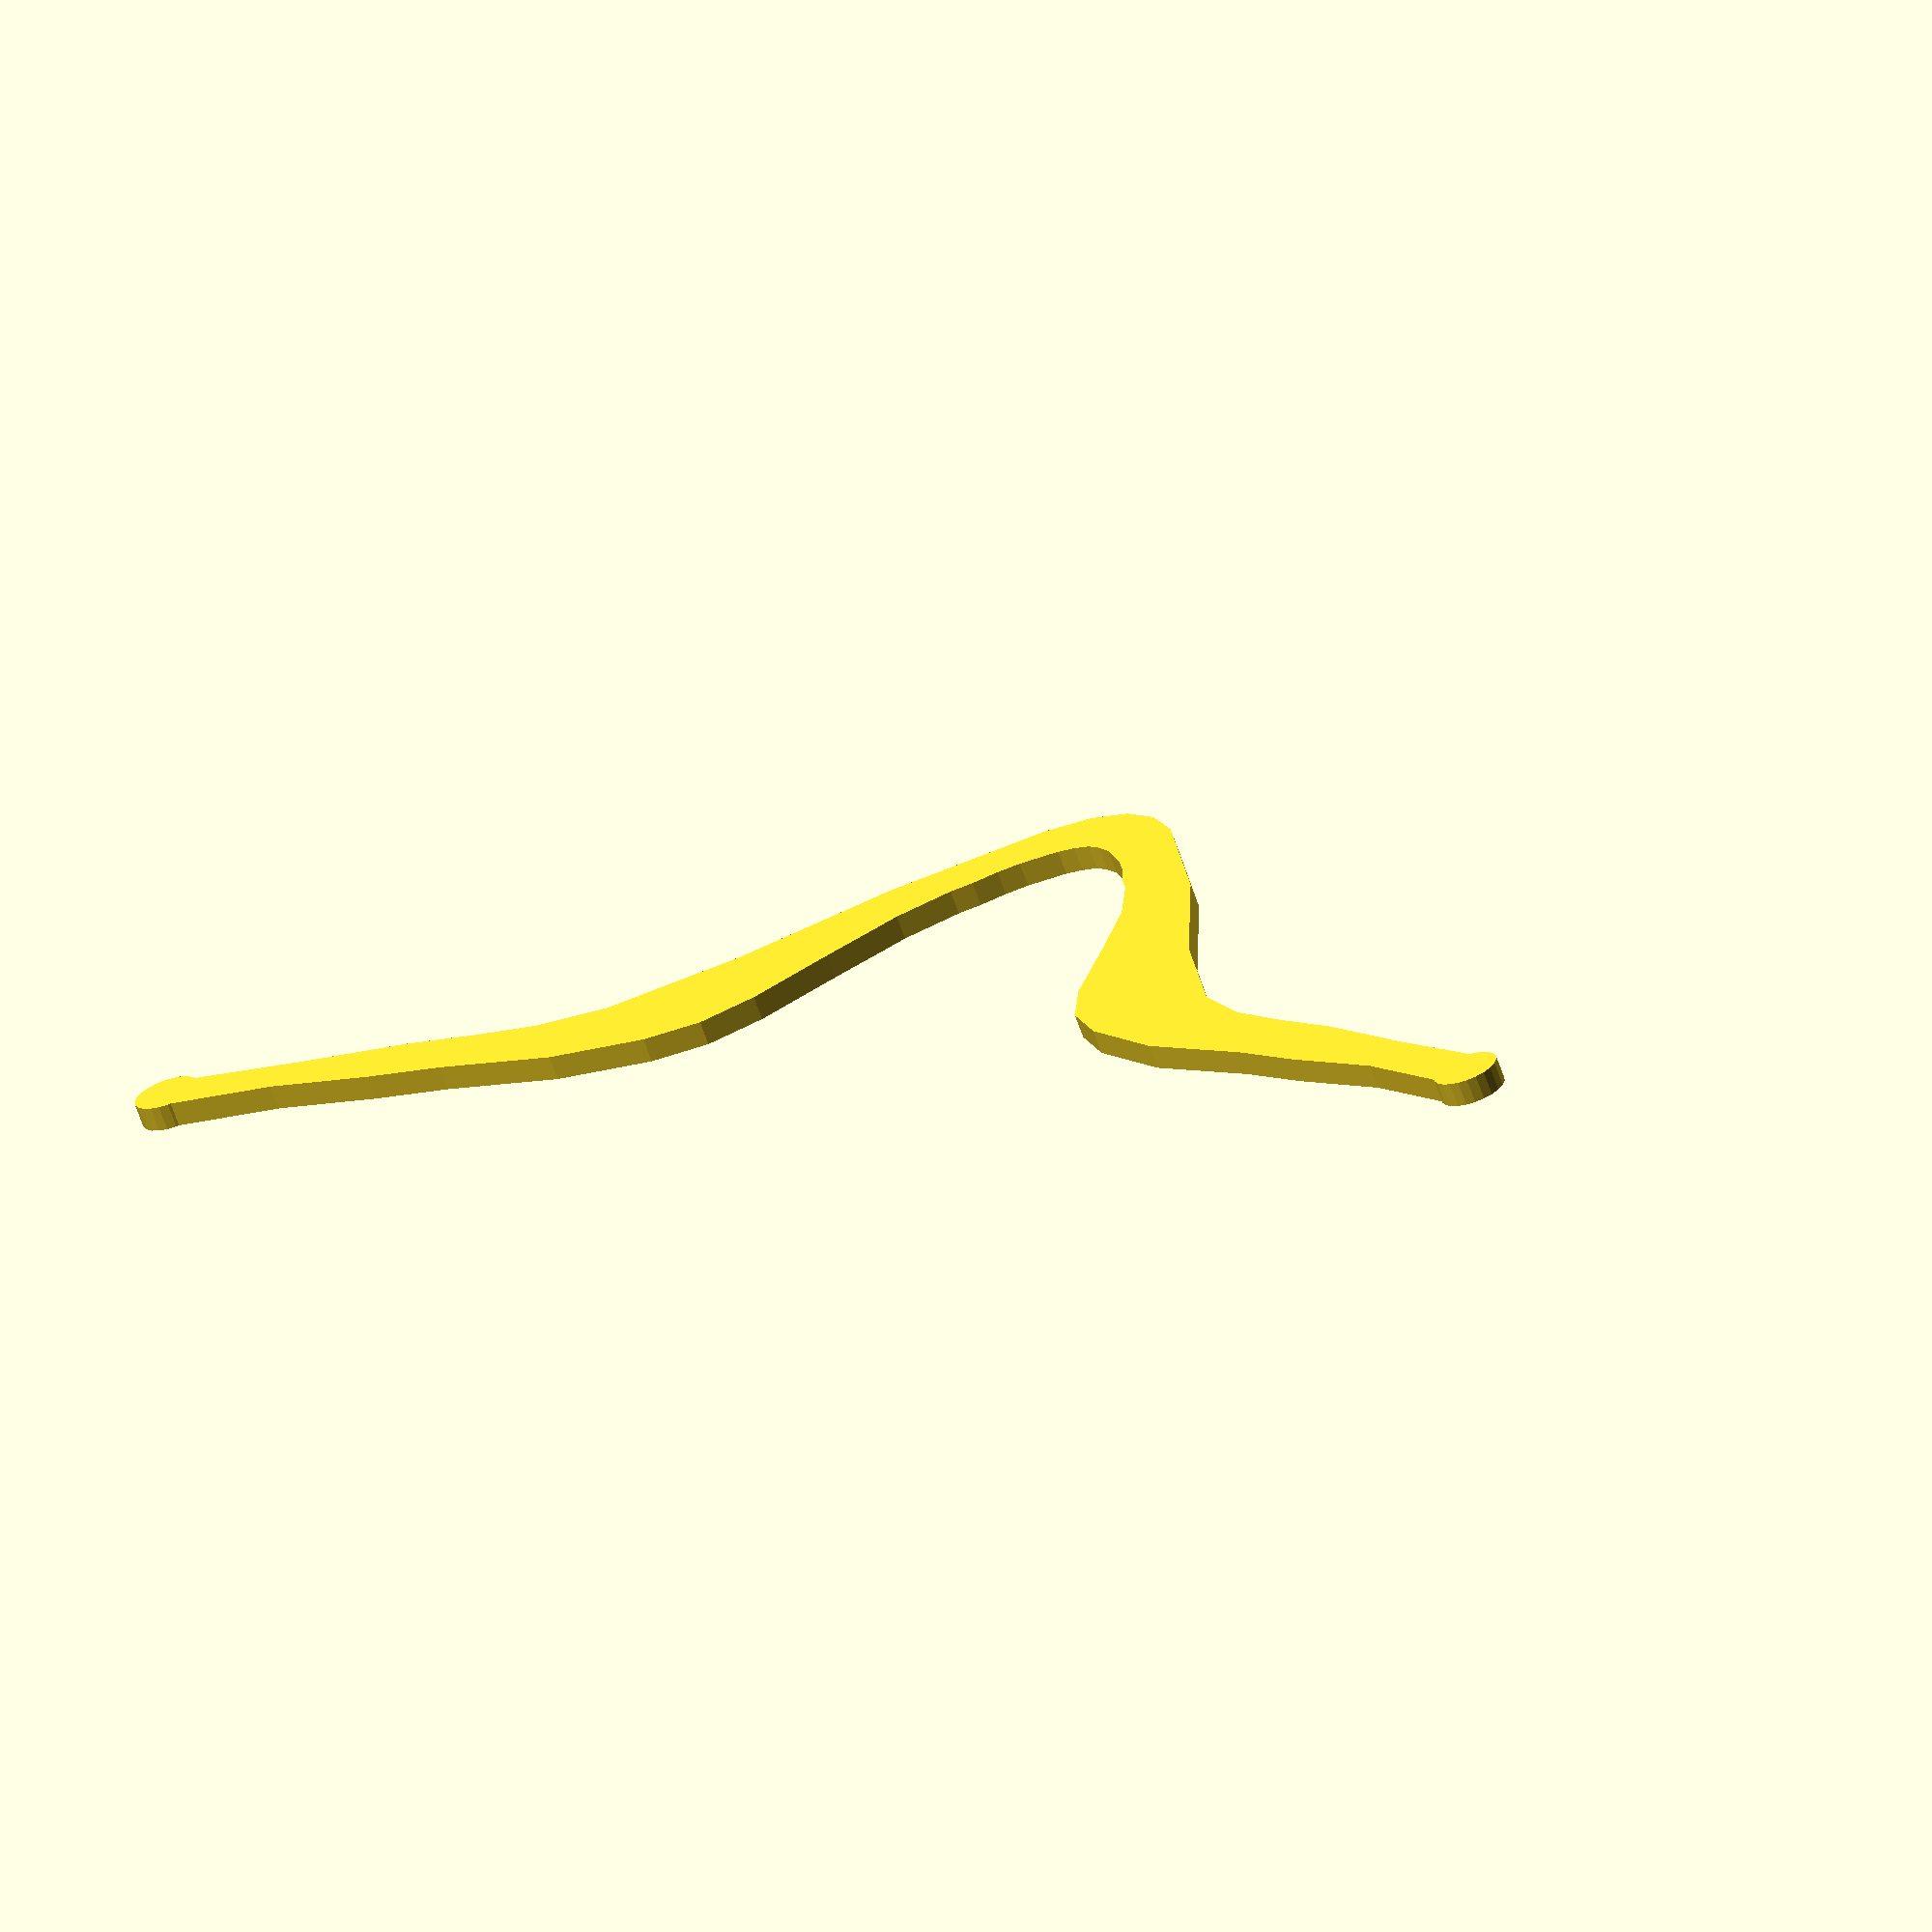
<openscad>
// nose.scad
// nose shape to make a mask actually seal

thick=1.5;

pts=[ [0,0], [1,0.2],  [2,0.6], [3,1.3], [4,2], [5,3], [6,4.3], [7,5.3], [9,8.3], [11,13], [13,18], [15,21], [18,23], [24,25],
      [32,26], [37,27], [44,28], [51,30], 
      [52,27], [44,25], [37,23], [32,22], [28,21], [24,19], [18,13],
      [12,5], [9,2], [7,0], [5,-2], [2.5,-3.5], [0,-4] ];
      
translate([0,0,-3]){
linear_extrude(height=thick)
polygon(pts);
      
mirror([1,0,0])
linear_extrude(height=thick)
polygon(pts);

translate([52.0,28.5,0])
cylinder(r=2.0,h=thick,$fn=22);      
      
translate([-52.0,28.5,0])
cylinder(r=2.0,h=thick,$fn=22);      
      
}
      
      

</openscad>
<views>
elev=67.6 azim=142.5 roll=199.6 proj=o view=solid
</views>
